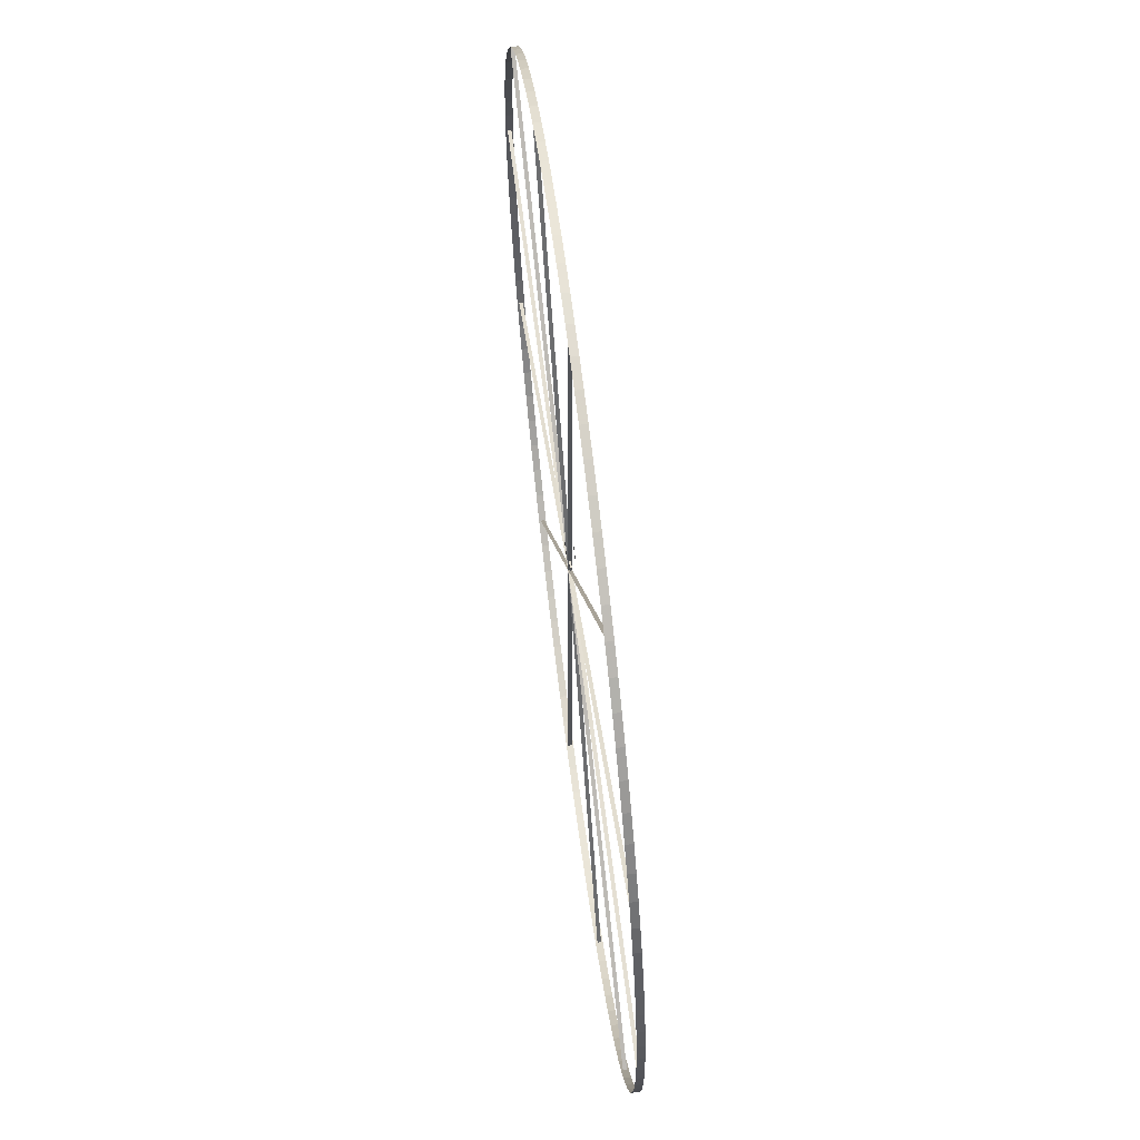
<metadata>
{"format":"obj","ext":"obj","renderer":"f3d","projection":"perspective","resolution":1024,"background":"white","views":[{"elev":66.7,"azim":82.8,"up":"+Z"}]}
</metadata>
<code>
v  16 -0.125 -0
v  15.97 -0.125 -0.934
v  15.89 -0.125 -1.862
v  15.76 -0.125 -2.782
v  15.57 -0.125 -3.691
v  15.33 -0.125 -4.588
v  15.04 -0.125 -5.469
v  14.69 -0.125 -6.333
v  14.3 -0.125 -7.178
v  13.86 -0.125 -8
v  13.37 -0.125 -8.795
v  12.83 -0.125 -9.558
v  12.25 -0.125 -10.29
v  11.64 -0.125 -10.98
v  10.98 -0.125 -11.64
v  10.29 -0.125 -12.25
v  9.558 -0.125 -12.83
v  8.795 -0.125 -13.37
v  8 -0.125 -13.86
v  7.178 -0.125 -14.3
v  6.333 -0.125 -14.69
v  5.469 -0.125 -15.04
v  4.588 -0.125 -15.33
v  3.691 -0.125 -15.57
v  2.782 -0.125 -15.76
v  1.862 -0.125 -15.89
v  0.934 -0.125 -15.97
v  -0 -0.125 -16
v  -0.934 -0.125 -15.97
v  -1.862 -0.125 -15.89
v  -2.782 -0.125 -15.76
v  -3.691 -0.125 -15.57
v  -4.588 -0.125 -15.33
v  -5.469 -0.125 -15.04
v  -6.333 -0.125 -14.69
v  -7.178 -0.125 -14.3
v  -8 -0.125 -13.86
v  -8.795 -0.125 -13.37
v  -9.558 -0.125 -12.83
v  -10.29 -0.125 -12.25
v  -10.98 -0.125 -11.64
v  -11.64 -0.125 -10.98
v  -12.25 -0.125 -10.29
v  -12.83 -0.125 -9.558
v  -13.37 -0.125 -8.795
v  -13.86 -0.125 -8
v  -14.3 -0.125 -7.178
v  -14.69 -0.125 -6.333
v  -15.04 -0.125 -5.469
v  -15.33 -0.125 -4.588
v  -15.57 -0.125 -3.691
v  -15.76 -0.125 -2.782
v  -15.89 -0.125 -1.862
v  -15.97 -0.125 -0.934
v  -16 -0.125 0
v  -15.97 -0.125 0.934
v  -15.89 -0.125 1.862
v  -15.76 -0.125 2.782
v  -15.57 -0.125 3.691
v  -15.33 -0.125 4.588
v  -15.04 -0.125 5.469
v  -14.69 -0.125 6.333
v  -14.3 -0.125 7.178
v  -13.86 -0.125 8
v  -13.37 -0.125 8.795
v  -12.83 -0.125 9.558
v  -12.25 -0.125 10.29
v  -11.64 -0.125 10.98
v  -10.98 -0.125 11.64
v  -10.29 -0.125 12.25
v  -9.558 -0.125 12.83
v  -8.795 -0.125 13.37
v  -8 -0.125 13.86
v  -7.178 -0.125 14.3
v  -6.333 -0.125 14.69
v  -5.469 -0.125 15.04
v  -4.588 -0.125 15.33
v  -3.691 -0.125 15.57
v  -2.782 -0.125 15.76
v  -1.862 -0.125 15.89
v  -0.934 -0.125 15.97
v  0 -0.125 16
v  0.934 -0.125 15.97
v  1.862 -0.125 15.89
v  2.782 -0.125 15.76
v  3.691 -0.125 15.57
v  4.588 -0.125 15.33
v  5.469 -0.125 15.04
v  6.333 -0.125 14.69
v  7.178 -0.125 14.3
v  8 -0.125 13.86
v  8.795 -0.125 13.37
v  9.558 -0.125 12.83
v  10.29 -0.125 12.25
v  10.98 -0.125 11.64
v  11.64 -0.125 10.98
v  12.25 -0.125 10.29
v  12.83 -0.125 9.558
v  13.37 -0.125 8.795
v  13.86 -0.125 8
v  14.3 -0.125 7.178
v  14.69 -0.125 6.333
v  15.04 -0.125 5.469
v  15.33 -0.125 4.588
v  15.57 -0.125 3.691
v  15.76 -0.125 2.782
v  15.89 -0.125 1.862
v  15.97 -0.125 0.934
v  16 0.125 -0
v  15.97 0.125 -0.934
v  15.89 0.125 -1.862
v  15.76 0.125 -2.782
v  15.57 0.125 -3.691
v  15.33 0.125 -4.588
v  15.04 0.125 -5.469
v  14.69 0.125 -6.333
v  14.3 0.125 -7.178
v  13.86 0.125 -8
v  13.37 0.125 -8.795
v  12.83 0.125 -9.558
v  12.25 0.125 -10.29
v  11.64 0.125 -10.98
v  10.98 0.125 -11.64
v  10.29 0.125 -12.25
v  9.558 0.125 -12.83
v  8.795 0.125 -13.37
v  8 0.125 -13.86
v  7.178 0.125 -14.3
v  6.333 0.125 -14.69
v  5.469 0.125 -15.04
v  4.588 0.125 -15.33
v  3.691 0.125 -15.57
v  2.782 0.125 -15.76
v  1.862 0.125 -15.89
v  0.934 0.125 -15.97
v  -0 0.125 -16
v  -0.934 0.125 -15.97
v  -1.862 0.125 -15.89
v  -2.782 0.125 -15.76
v  -3.691 0.125 -15.57
v  -4.588 0.125 -15.33
v  -5.469 0.125 -15.04
v  -6.333 0.125 -14.69
v  -7.178 0.125 -14.3
v  -8 0.125 -13.86
v  -8.795 0.125 -13.37
v  -9.558 0.125 -12.83
v  -10.29 0.125 -12.25
v  -10.98 0.125 -11.64
v  -11.64 0.125 -10.98
v  -12.25 0.125 -10.29
v  -12.83 0.125 -9.558
v  -13.37 0.125 -8.795
v  -13.86 0.125 -8
v  -14.3 0.125 -7.178
v  -14.69 0.125 -6.333
v  -15.04 0.125 -5.469
v  -15.33 0.125 -4.588
v  -15.57 0.125 -3.691
v  -15.76 0.125 -2.782
v  -15.89 0.125 -1.862
v  -15.97 0.125 -0.934
v  -16 0.125 0
v  -15.97 0.125 0.934
v  -15.89 0.125 1.862
v  -15.76 0.125 2.782
v  -15.57 0.125 3.691
v  -15.33 0.125 4.588
v  -15.04 0.125 5.469
v  -14.69 0.125 6.333
v  -14.3 0.125 7.178
v  -13.86 0.125 8
v  -13.37 0.125 8.795
v  -12.83 0.125 9.558
v  -12.25 0.125 10.29
v  -11.64 0.125 10.98
v  -10.98 0.125 11.64
v  -10.29 0.125 12.25
v  -9.558 0.125 12.83
v  -8.795 0.125 13.37
v  -8 0.125 13.86
v  -7.178 0.125 14.3
v  -6.333 0.125 14.69
v  -5.469 0.125 15.04
v  -4.588 0.125 15.33
v  -3.691 0.125 15.57
v  -2.782 0.125 15.76
v  -1.862 0.125 15.89
v  -0.934 0.125 15.97
v  0 0.125 16
v  0.934 0.125 15.97
v  1.862 0.125 15.89
v  2.782 0.125 15.76
v  3.691 0.125 15.57
v  4.588 0.125 15.33
v  5.469 0.125 15.04
v  6.333 0.125 14.69
v  7.178 0.125 14.3
v  8 0.125 13.86
v  8.795 0.125 13.37
v  9.558 0.125 12.83
v  10.29 0.125 12.25
v  10.98 0.125 11.64
v  11.64 0.125 10.98
v  12.25 0.125 10.29
v  12.83 0.125 9.558
v  13.37 0.125 8.795
v  13.86 0.125 8
v  14.3 0.125 7.178
v  14.69 0.125 6.333
v  15.04 0.125 5.469
v  15.33 0.125 4.588
v  15.57 0.125 3.691
v  15.76 0.125 2.782
v  15.89 0.125 1.862
v  15.97 0.125 0.934
v  16 -0.125 -0
v  15.97 -0.125 -0.934
v  15.89 -0.125 -1.862
v  15.76 -0.125 -2.782
v  15.57 -0.125 -3.691
v  15.33 -0.125 -4.588
v  15.04 -0.125 -5.469
v  14.69 -0.125 -6.333
v  14.3 -0.125 -7.178
v  13.86 -0.125 -8
v  13.37 -0.125 -8.795
v  12.83 -0.125 -9.558
v  12.25 -0.125 -10.29
v  11.64 -0.125 -10.98
v  10.98 -0.125 -11.64
v  10.29 -0.125 -12.25
v  9.558 -0.125 -12.83
v  8.795 -0.125 -13.37
v  8 -0.125 -13.86
v  7.178 -0.125 -14.3
v  6.333 -0.125 -14.69
v  5.469 -0.125 -15.04
v  4.588 -0.125 -15.33
v  3.691 -0.125 -15.57
v  2.782 -0.125 -15.76
v  1.862 -0.125 -15.89
v  0.934 -0.125 -15.97
v  -0 -0.125 -16
v  -0.934 -0.125 -15.97
v  -1.862 -0.125 -15.89
v  -2.782 -0.125 -15.76
v  -3.691 -0.125 -15.57
v  -4.588 -0.125 -15.33
v  -5.469 -0.125 -15.04
v  -6.333 -0.125 -14.69
v  -7.178 -0.125 -14.3
v  -8 -0.125 -13.86
v  -8.795 -0.125 -13.37
v  -9.558 -0.125 -12.83
v  -10.29 -0.125 -12.25
v  -10.98 -0.125 -11.64
v  -11.64 -0.125 -10.98
v  -12.25 -0.125 -10.29
v  -12.83 -0.125 -9.558
v  -13.37 -0.125 -8.795
v  -13.86 -0.125 -8
v  -14.3 -0.125 -7.178
v  -14.69 -0.125 -6.333
v  -15.04 -0.125 -5.469
v  -15.33 -0.125 -4.588
v  -15.57 -0.125 -3.691
v  -15.76 -0.125 -2.782
v  -15.89 -0.125 -1.862
v  -15.97 -0.125 -0.934
v  -16 -0.125 0
v  -15.97 -0.125 0.934
v  -15.89 -0.125 1.862
v  -15.76 -0.125 2.782
v  -15.57 -0.125 3.691
v  -15.33 -0.125 4.588
v  -15.04 -0.125 5.469
v  -14.69 -0.125 6.333
v  -14.3 -0.125 7.178
v  -13.86 -0.125 8
v  -13.37 -0.125 8.795
v  -12.83 -0.125 9.558
v  -12.25 -0.125 10.29
v  -11.64 -0.125 10.98
v  -10.98 -0.125 11.64
v  -10.29 -0.125 12.25
v  -9.558 -0.125 12.83
v  -8.795 -0.125 13.37
v  -8 -0.125 13.86
v  -7.178 -0.125 14.3
v  -6.333 -0.125 14.69
v  -5.469 -0.125 15.04
v  -4.588 -0.125 15.33
v  -3.691 -0.125 15.57
v  -2.782 -0.125 15.76
v  -1.862 -0.125 15.89
v  -0.934 -0.125 15.97
v  0 -0.125 16
v  0.934 -0.125 15.97
v  1.862 -0.125 15.89
v  2.782 -0.125 15.76
v  3.691 -0.125 15.57
v  4.588 -0.125 15.33
v  5.469 -0.125 15.04
v  6.333 -0.125 14.69
v  7.178 -0.125 14.3
v  8 -0.125 13.86
v  8.795 -0.125 13.37
v  9.558 -0.125 12.83
v  10.29 -0.125 12.25
v  10.98 -0.125 11.64
v  11.64 -0.125 10.98
v  12.25 -0.125 10.29
v  12.83 -0.125 9.558
v  13.37 -0.125 8.795
v  13.86 -0.125 8
v  14.3 -0.125 7.178
v  14.69 -0.125 6.333
v  15.04 -0.125 5.469
v  15.33 -0.125 4.588
v  15.57 -0.125 3.691
v  15.76 -0.125 2.782
v  15.89 -0.125 1.862
v  15.97 -0.125 0.934
v  16 0.125 -0
v  15.97 0.125 -0.934
v  15.89 0.125 -1.862
v  15.76 0.125 -2.782
v  15.57 0.125 -3.691
v  15.33 0.125 -4.588
v  15.04 0.125 -5.469
v  14.69 0.125 -6.333
v  14.3 0.125 -7.178
v  13.86 0.125 -8
v  13.37 0.125 -8.795
v  12.83 0.125 -9.558
v  12.25 0.125 -10.29
v  11.64 0.125 -10.98
v  10.98 0.125 -11.64
v  10.29 0.125 -12.25
v  9.558 0.125 -12.83
v  8.795 0.125 -13.37
v  8 0.125 -13.86
v  7.178 0.125 -14.3
v  6.333 0.125 -14.69
v  5.469 0.125 -15.04
v  4.588 0.125 -15.33
v  3.691 0.125 -15.57
v  2.782 0.125 -15.76
v  1.862 0.125 -15.89
v  0.934 0.125 -15.97
v  -0 0.125 -16
v  -0.934 0.125 -15.97
v  -1.862 0.125 -15.89
v  -2.782 0.125 -15.76
v  -3.691 0.125 -15.57
v  -4.588 0.125 -15.33
v  -5.469 0.125 -15.04
v  -6.333 0.125 -14.69
v  -7.178 0.125 -14.3
v  -8 0.125 -13.86
v  -8.795 0.125 -13.37
v  -9.558 0.125 -12.83
v  -10.29 0.125 -12.25
v  -10.98 0.125 -11.64
v  -11.64 0.125 -10.98
v  -12.25 0.125 -10.29
v  -12.83 0.125 -9.558
v  -13.37 0.125 -8.795
v  -13.86 0.125 -8
v  -14.3 0.125 -7.178
v  -14.69 0.125 -6.333
v  -15.04 0.125 -5.469
v  -15.33 0.125 -4.588
v  -15.57 0.125 -3.691
v  -15.76 0.125 -2.782
v  -15.89 0.125 -1.862
v  -15.97 0.125 -0.934
v  -16 0.125 0
v  -15.97 0.125 0.934
v  -15.89 0.125 1.862
v  -15.76 0.125 2.782
v  -15.57 0.125 3.691
v  -15.33 0.125 4.588
v  -15.04 0.125 5.469
v  -14.69 0.125 6.333
v  -14.3 0.125 7.178
v  -13.86 0.125 8
v  -13.37 0.125 8.795
v  -12.83 0.125 9.558
v  -12.25 0.125 10.29
v  -11.64 0.125 10.98
v  -10.98 0.125 11.64
v  -10.29 0.125 12.25
v  -9.558 0.125 12.83
v  -8.795 0.125 13.37
v  -8 0.125 13.86
v  -7.178 0.125 14.3
v  -6.333 0.125 14.69
v  -5.469 0.125 15.04
v  -4.588 0.125 15.33
v  -3.691 0.125 15.57
v  -2.782 0.125 15.76
v  -1.862 0.125 15.89
v  -0.934 0.125 15.97
v  0 0.125 16
v  0.934 0.125 15.97
v  1.862 0.125 15.89
v  2.782 0.125 15.76
v  3.691 0.125 15.57
v  4.588 0.125 15.33
v  5.469 0.125 15.04
v  6.333 0.125 14.69
v  7.178 0.125 14.3
v  8 0.125 13.86
v  8.795 0.125 13.37
v  9.558 0.125 12.83
v  10.29 0.125 12.25
v  10.98 0.125 11.64
v  11.64 0.125 10.98
v  12.25 0.125 10.29
v  12.83 0.125 9.558
v  13.37 0.125 8.795
v  13.86 0.125 8
v  14.3 0.125 7.178
v  14.69 0.125 6.333
v  15.04 0.125 5.469
v  15.33 0.125 4.588
v  15.57 0.125 3.691
v  15.76 0.125 2.782
v  15.89 0.125 1.862
v  15.97 0.125 0.934
v  -16 -0.0625 0
v  -16 0.0625 0
v  -0 -0.0625 0
v  -0 0.0625 0
v  -16 -0.0625 0
v  -16 0.0625 0
v  -0 0.0625 0
v  -0 -0.0625 0
v  16 -0.0625 -0
v  16 0.0625 -0
v  0 -0.0625 -0
v  0 0.0625 -0
v  16 -0.0625 -0
v  16 0.0625 -0
v  0 0.0625 -0
v  0 -0.0625 -0
v  -8 -0.0625 -13.86
v  -8 0.0625 -13.86
v  -0 -0.0625 -0
v  -0 0.0625 -0
v  -8 -0.0625 -13.86
v  -8 0.0625 -13.86
v  -0 0.0625 -0
v  -0 -0.0625 -0
v  8 -0.0625 13.86
v  8 0.0625 13.86
v  0 -0.0625 0
v  0 0.0625 0
v  8 -0.0625 13.86
v  8 0.0625 13.86
v  0 0.0625 0
v  0 -0.0625 0
v  -8 -0.0625 13.86
v  -8 0.0625 13.86
v  -0 -0.0625 0
v  -0 0.0625 0
v  -8 -0.0625 13.86
v  -8 0.0625 13.86
v  -0 0.0625 0
v  -0 -0.0625 0
v  8 -0.0625 -13.86
v  8 0.0625 -13.86
v  0 -0.0625 -0
v  0 0.0625 -0
v  8 -0.0625 -13.86
v  8 0.0625 -13.86
v  0 0.0625 -0
v  0 -0.0625 -0
v  -13.86 -0.0625 -8
v  -13.86 0.0625 -8
v  -0 -0.0625 -0
v  -0 0.0625 -0
v  -13.86 -0.0625 -8
v  -13.86 0.0625 -8
v  -0 0.0625 -0
v  -0 -0.0625 -0
v  13.86 -0.0625 8
v  13.86 0.0625 8
v  0 -0.0625 0
v  0 0.0625 0
v  13.86 -0.0625 8
v  13.86 0.0625 8
v  0 0.0625 0
v  0 -0.0625 0
v  -0 -0.0625 -16
v  -0 0.0625 -16
v  -0 -0.0625 -0
v  -0 0.0625 -0
v  -0 -0.0625 -16
v  -0 0.0625 -16
v  -0 0.0625 -0
v  -0 -0.0625 -0
v  0 -0.0625 16
v  0 0.0625 16
v  0 -0.0625 0
v  0 0.0625 0
v  0 -0.0625 16
v  0 0.0625 16
v  0 0.0625 0
v  0 -0.0625 0
v  -13.86 -0.0625 8
v  -13.86 0.0625 8
v  -0 -0.0625 0
v  -0 0.0625 0
v  -13.86 -0.0625 8
v  -13.86 0.0625 8
v  -0 0.0625 0
v  -0 -0.0625 0
v  13.86 -0.0625 -8
v  13.86 0.0625 -8
v  0 -0.0625 -0
v  0 0.0625 -0
v  13.86 -0.0625 -8
v  13.86 0.0625 -8
v  0 0.0625 -0
v  0 -0.0625 -0
g Range_016
f 110 109 1
f 1 2 110
f 111 110 2
f 2 3 111
f 112 111 3
f 3 4 112
f 113 112 4
f 4 5 113
f 114 113 5
f 5 6 114
f 115 114 6
f 6 7 115
f 116 115 7
f 7 8 116
f 117 116 8
f 8 9 117
f 118 117 9
f 9 10 118
f 119 118 10
f 10 11 119
f 120 119 11
f 11 12 120
f 121 120 12
f 12 13 121
f 122 121 13
f 13 14 122
f 123 122 14
f 14 15 123
f 124 123 15
f 15 16 124
f 125 124 16
f 16 17 125
f 126 125 17
f 17 18 126
f 127 126 18
f 18 19 127
f 128 127 19
f 19 20 128
f 129 128 20
f 20 21 129
f 130 129 21
f 21 22 130
f 131 130 22
f 22 23 131
f 132 131 23
f 23 24 132
f 133 132 24
f 24 25 133
f 134 133 25
f 25 26 134
f 135 134 26
f 26 27 135
f 136 135 27
f 27 28 136
f 137 136 28
f 28 29 137
f 138 137 29
f 29 30 138
f 139 138 30
f 30 31 139
f 140 139 31
f 31 32 140
f 141 140 32
f 32 33 141
f 142 141 33
f 33 34 142
f 143 142 34
f 34 35 143
f 144 143 35
f 35 36 144
f 145 144 36
f 36 37 145
f 146 145 37
f 37 38 146
f 147 146 38
f 38 39 147
f 148 147 39
f 39 40 148
f 149 148 40
f 40 41 149
f 150 149 41
f 41 42 150
f 151 150 42
f 42 43 151
f 152 151 43
f 43 44 152
f 153 152 44
f 44 45 153
f 154 153 45
f 45 46 154
f 155 154 46
f 46 47 155
f 156 155 47
f 47 48 156
f 157 156 48
f 48 49 157
f 158 157 49
f 49 50 158
f 159 158 50
f 50 51 159
f 160 159 51
f 51 52 160
f 161 160 52
f 52 53 161
f 162 161 53
f 53 54 162
f 163 162 54
f 54 55 163
f 164 163 55
f 55 56 164
f 165 164 56
f 56 57 165
f 166 165 57
f 57 58 166
f 167 166 58
f 58 59 167
f 168 167 59
f 59 60 168
f 169 168 60
f 60 61 169
f 170 169 61
f 61 62 170
f 171 170 62
f 62 63 171
f 172 171 63
f 63 64 172
f 173 172 64
f 64 65 173
f 174 173 65
f 65 66 174
f 175 174 66
f 66 67 175
f 176 175 67
f 67 68 176
f 177 176 68
f 68 69 177
f 178 177 69
f 69 70 178
f 179 178 70
f 70 71 179
f 180 179 71
f 71 72 180
f 181 180 72
f 72 73 181
f 182 181 73
f 73 74 182
f 183 182 74
f 74 75 183
f 184 183 75
f 75 76 184
f 185 184 76
f 76 77 185
f 186 185 77
f 77 78 186
f 187 186 78
f 78 79 187
f 188 187 79
f 79 80 188
f 189 188 80
f 80 81 189
f 190 189 81
f 81 82 190
f 191 190 82
f 82 83 191
f 192 191 83
f 83 84 192
f 193 192 84
f 84 85 193
f 194 193 85
f 85 86 194
f 195 194 86
f 86 87 195
f 196 195 87
f 87 88 196
f 197 196 88
f 88 89 197
f 198 197 89
f 89 90 198
f 199 198 90
f 90 91 199
f 200 199 91
f 91 92 200
f 201 200 92
f 92 93 201
f 202 201 93
f 93 94 202
f 203 202 94
f 94 95 203
f 204 203 95
f 95 96 204
f 205 204 96
f 96 97 205
f 206 205 97
f 97 98 206
f 207 206 98
f 98 99 207
f 208 207 99
f 99 100 208
f 209 208 100
f 100 101 209
f 210 209 101
f 101 102 210
f 211 210 102
f 102 103 211
f 212 211 103
f 103 104 212
f 213 212 104
f 104 105 213
f 214 213 105
f 105 106 214
f 215 214 106
f 106 107 215
f 216 215 107
f 107 108 216
f 109 216 108
f 108 1 109
f 326 218 217
f 217 325 326
f 327 219 218
f 218 326 327
f 328 220 219
f 219 327 328
f 329 221 220
f 220 328 329
f 330 222 221
f 221 329 330
f 331 223 222
f 222 330 331
f 332 224 223
f 223 331 332
f 333 225 224
f 224 332 333
f 334 226 225
f 225 333 334
f 335 227 226
f 226 334 335
f 336 228 227
f 227 335 336
f 337 229 228
f 228 336 337
f 338 230 229
f 229 337 338
f 339 231 230
f 230 338 339
f 340 232 231
f 231 339 340
f 341 233 232
f 232 340 341
f 342 234 233
f 233 341 342
f 343 235 234
f 234 342 343
f 344 236 235
f 235 343 344
f 345 237 236
f 236 344 345
f 346 238 237
f 237 345 346
f 347 239 238
f 238 346 347
f 348 240 239
f 239 347 348
f 349 241 240
f 240 348 349
f 350 242 241
f 241 349 350
f 351 243 242
f 242 350 351
f 352 244 243
f 243 351 352
f 353 245 244
f 244 352 353
f 354 246 245
f 245 353 354
f 355 247 246
f 246 354 355
f 356 248 247
f 247 355 356
f 357 249 248
f 248 356 357
f 358 250 249
f 249 357 358
f 359 251 250
f 250 358 359
f 360 252 251
f 251 359 360
f 361 253 252
f 252 360 361
f 362 254 253
f 253 361 362
f 363 255 254
f 254 362 363
f 364 256 255
f 255 363 364
f 365 257 256
f 256 364 365
f 366 258 257
f 257 365 366
f 367 259 258
f 258 366 367
f 368 260 259
f 259 367 368
f 369 261 260
f 260 368 369
f 370 262 261
f 261 369 370
f 371 263 262
f 262 370 371
f 372 264 263
f 263 371 372
f 373 265 264
f 264 372 373
f 374 266 265
f 265 373 374
f 375 267 266
f 266 374 375
f 376 268 267
f 267 375 376
f 377 269 268
f 268 376 377
f 378 270 269
f 269 377 378
f 379 271 270
f 270 378 379
f 380 272 271
f 271 379 380
f 381 273 272
f 272 380 381
f 382 274 273
f 273 381 382
f 383 275 274
f 274 382 383
f 384 276 275
f 275 383 384
f 385 277 276
f 276 384 385
f 386 278 277
f 277 385 386
f 387 279 278
f 278 386 387
f 388 280 279
f 279 387 388
f 389 281 280
f 280 388 389
f 390 282 281
f 281 389 390
f 391 283 282
f 282 390 391
f 392 284 283
f 283 391 392
f 393 285 284
f 284 392 393
f 394 286 285
f 285 393 394
f 395 287 286
f 286 394 395
f 396 288 287
f 287 395 396
f 397 289 288
f 288 396 397
f 398 290 289
f 289 397 398
f 399 291 290
f 290 398 399
f 400 292 291
f 291 399 400
f 401 293 292
f 292 400 401
f 402 294 293
f 293 401 402
f 403 295 294
f 294 402 403
f 404 296 295
f 295 403 404
f 405 297 296
f 296 404 405
f 406 298 297
f 297 405 406
f 407 299 298
f 298 406 407
f 408 300 299
f 299 407 408
f 409 301 300
f 300 408 409
f 410 302 301
f 301 409 410
f 411 303 302
f 302 410 411
f 412 304 303
f 303 411 412
f 413 305 304
f 304 412 413
f 414 306 305
f 305 413 414
f 415 307 306
f 306 414 415
f 416 308 307
f 307 415 416
f 417 309 308
f 308 416 417
f 418 310 309
f 309 417 418
f 419 311 310
f 310 418 419
f 420 312 311
f 311 419 420
f 421 313 312
f 312 420 421
f 422 314 313
f 313 421 422
f 423 315 314
f 314 422 423
f 424 316 315
f 315 423 424
f 425 317 316
f 316 424 425
f 426 318 317
f 317 425 426
f 427 319 318
f 318 426 427
f 428 320 319
f 319 427 428
f 429 321 320
f 320 428 429
f 430 322 321
f 321 429 430
f 431 323 322
f 322 430 431
f 432 324 323
f 323 431 432
f 325 217 324
f 324 432 325
f 436 434 433
f 433 435 436
f 439 440 437
f 437 438 439
f 444 442 441
f 441 443 444
f 447 448 445
f 445 446 447
f 452 450 449
f 449 451 452
f 455 456 453
f 453 454 455
f 460 458 457
f 457 459 460
f 463 464 461
f 461 462 463
f 468 466 465
f 465 467 468
f 471 472 469
f 469 470 471
f 476 474 473
f 473 475 476
f 479 480 477
f 477 478 479
f 484 482 481
f 481 483 484
f 487 488 485
f 485 486 487
f 492 490 489
f 489 491 492
f 495 496 493
f 493 494 495
f 500 498 497
f 497 499 500
f 503 504 501
f 501 502 503
f 508 506 505
f 505 507 508
f 511 512 509
f 509 510 511
f 516 514 513
f 513 515 516
f 519 520 517
f 517 518 519
f 524 522 521
f 521 523 524
f 527 528 525
f 525 526 527
v  -0.25 0.125 1.625
v  0.25 0.125 1.625
v  -0.25 0.125 1.375
v  0.25 0.125 1.375
v  0.25 -0.125 1.625
v  -0.25 -0.125 1.625
v  0.25 -0.125 1.375
v  -0.25 -0.125 1.375
v  -0.25 -0.0313 0.7188
v  0.25 -0.0313 0.7188
v  -0.25 -0.0313 0.5312
v  0.25 -0.0313 0.5313
v  -0.25 0.0313 0.7188
v  0.25 0.0313 0.7188
v  -0.25 0.0313 0.5312
v  0.25 0.0313 0.5313
v  -0.25 -0.0313 0.7188
v  -0.25 -0.0313 0.7188
v  0.25 -0.0313 0.7188
v  0.25 -0.0313 0.7188
v  -0.25 -0.0313 0.5312
v  -0.25 -0.0313 0.5312
v  0.25 -0.0313 0.5313
v  0.25 -0.0313 0.5313
v  -0.25 0.0313 0.7188
v  -0.25 0.0313 0.7188
v  0.25 0.0313 0.7188
v  0.25 0.0313 0.7188
v  -0.25 0.0313 0.5312
v  -0.25 0.0313 0.5312
v  0.25 0.0313 0.5313
v  0.25 0.0313 0.5313
g Indicator_016
f 529 530 532
f 532 531 529
f 533 534 536
f 536 535 533
f 546 550 540
f 540 538 546
f 553 555 559
f 559 557 553
f 537 548 556
f 556 541 537
f 547 552 560
f 560 542 547
f 551 549 558
f 558 544 551
f 539 545 554
f 554 543 539

</code>
